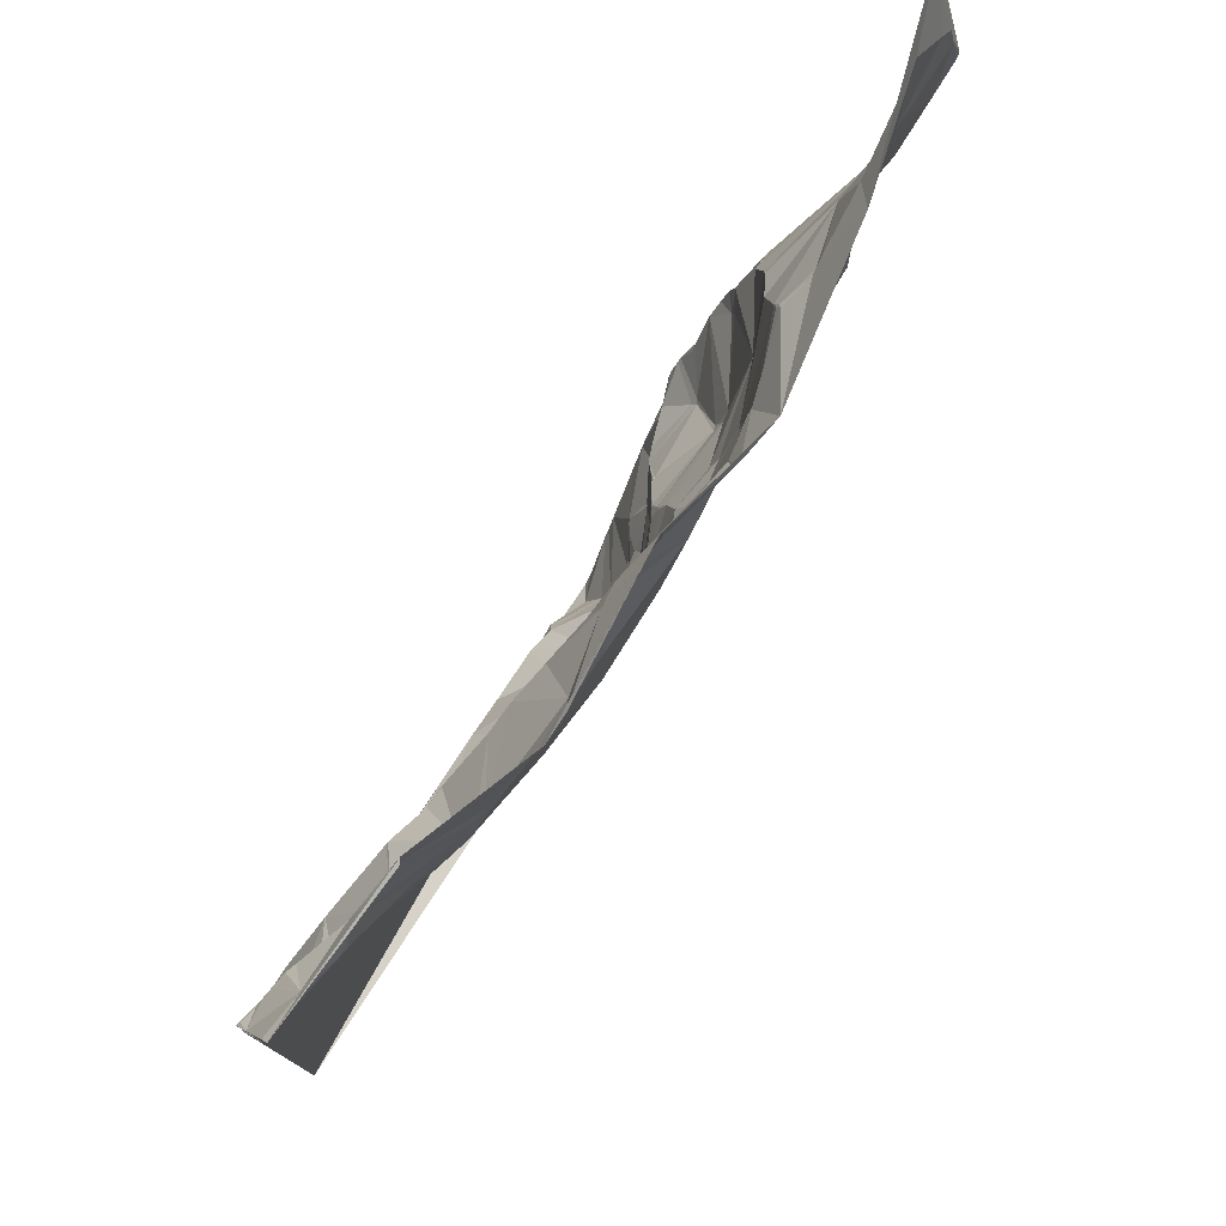
<metadata>
{"format":"obj","ext":"obj","renderer":"f3d","projection":"perspective","resolution":1024,"background":"white","views":[{"elev":77.7,"azim":119.3,"up":"+Z"}]}
</metadata>
<code>
v 7162 119.5 -3067
v 7273 147 -3067
v 7365 157.5 -3067
v 7429 139.6 -3067
v 7524 141.5 -3067
v 7588 115 -3067
v 7673 106.7 -3067
v 7437 139.6 -3068
v 7591 116.3 -3068
v 7509 142.4 -3069
v 7588 114.8 -3069
v 7589 114.6 -3069
v 7386 153 -3070
v 7387 152.7 -3070
v 7427 139.6 -3070
v 7428 139.5 -3070
v 7591 113.5 -3074
v 7673 103.2 -3074
v 7531 138.3 -3075
v 7202 132.4 -3078
v 7592 112.9 -3078
v 7650 106.4 -3078
v 7205 132.9 -3079
v 7593 112.5 -3079
v 7426 139 -3086
v 7381 149.9 -3088
v 7524 137.5 -3088
v 7385 148.4 -3094
v 7499 137.3 -3096
v 7253 135.8 -3097
v 7460 130.9 -3097
v 7461 130.8 -3097
v 7617 106 -3097
v 7179 134.7 -3101
v 7288 136.7 -3102
v 7646 94.22 -3102
v 7673 92.51 -3102
v 7296 137.2 -3103
v 7641 96.09 -3103
v 7654 92.3 -3104
v 7292 136.6 -3105
v 7660 90.99 -3106
v 7172 136 -3107
v 7380 144.4 -3107
v 7357 142.2 -3108
v 7381 144.4 -3108
v 7662 90.22 -3108
v 7671 87.87 -3109
v 7359 141.8 -3110
v 7673 86.75 -3111
v 7373 143.6 -3112
v 7312 131.5 -3113
v 7353 141.5 -3113
v 7310 130.1 -3115
v 7311 130.3 -3115
v 7351 141.3 -3115
v 7311 129.1 -3118
v 7171 138.3 -3119
v 7217 135.2 -3119
v 7348 140.8 -3119
v 7444 127.8 -3119
v 7309 128.3 -3120
v 7308 126.9 -3125
v 7550 127.4 -3125
v 7624 107.8 -3125
v 7626 107.2 -3125
v 7673 91.37 -3125
v 7556 126.2 -3128
v 7646 101.9 -3128
v 7645 102.2 -3129
v 7640 103.6 -3131
v 7460 123.6 -3134
v 7485 118.2 -3134
v 7565 123 -3136
v 7646 101.8 -3136
v 7168 140.7 -3140
v 7249 126.7 -3142
v 7663 96.11 -3144
v 7588 114.9 -3145
v 7162 139.7 -3146
v 7365 140.5 -3147
v 7406 142.3 -3147
v 7407 142.3 -3147
v 7480 121.7 -3147
v 7504 112.3 -3147
v 7654 98.73 -3147
v 7162 139.4 -3150
v 7184 138.8 -3150
v 7601 110.5 -3150
v 7204 135.2 -3151
v 7205 135.1 -3151
v 7655 97.78 -3153
v 7519 109.5 -3155
v 7297 118.2 -3157
v 7165 138.8 -3158
v 7192 135.6 -3158
v 7283 111.7 -3171
v 7349 136 -3171
v 7282 111.6 -3172
v 7556 100.3 -3176
v 7576 93.38 -3176
v 7631 99.71 -3176
v 7281 110.2 -3177
v 7344 134.3 -3177
v 7345 134.6 -3177
v 7464 131.5 -3177
v 7545 101 -3177
v 7577 93.08 -3177
v 7208 128.8 -3178
v 7280 109.8 -3178
v 7547 100.4 -3178
v 7642 97.61 -3178
v 7461 132.4 -3179
v 7343 132.9 -3192
v 7344 133.1 -3192
v 7672 88.17 -3194
v 7659 91.33 -3195
v 7492 127.6 -3196
v 7518 121.6 -3200
v 7671 87.88 -3200
v 7519 121.5 -3201
v 7615 82.93 -3201
v 7273 103 -3203
v 7581 102.9 -3205
v 7378 133 -3209
v 7420 136.5 -3209
v 7421 136.5 -3209
v 7504 125.5 -3209
v 7523 121.5 -3209
v 7306 120.6 -3210
v 7306 120.7 -3212
v 7548 114.1 -3212
v 7549 113.7 -3212
v 7673 85.55 -3213
v 7534 118.8 -3214
v 7217 120.7 -3217
v 7258 102.9 -3217
v 7259 102.4 -3217
v 7526 121.2 -3218
v 7353 129.5 -3220
v 7214 121.3 -3221
v 7598 99.25 -3227
v 7640 75.58 -3227
v 7355 126.6 -3231
v 7355 126.3 -3232
v 7379 122 -3235
v 7616 92.86 -3236
v 7616 92.92 -3239
v 7620 91.09 -3242
v 7659 72.17 -3242
v 7619 91.52 -3243
v 7664 71.63 -3245
v 7460 130.2 -3251
v 7628 87.44 -3251
v 7375 115.7 -3254
v 7457 129.8 -3254
v 7627 87.73 -3254
v 7638 82.56 -3254
v 7653 75.32 -3254
v 7646 76.5 -3255
v 7673 68.88 -3255
v 7268 92.58 -3257
v 7635 84.22 -3258
v 7551 112.9 -3260
v 7640 81.93 -3260
v 7638 82.79 -3261
v 7268 90.79 -3263
v 7259 96.67 -3264
v 7268 90.38 -3264
v 7277 97.56 -3264
v 7275 96.1 -3265
v 7319 117.4 -3265
v 7376 112.3 -3265
v 7267 89.85 -3268
v 7412 124 -3268
v 7170 125.4 -3269
v 7267 89.5 -3269
v 7276 95.96 -3269
v 7374 110.8 -3269
v 7324 117.6 -3270
v 7549 111.9 -3271
v 7379 110.4 -3274
v 7417 123.8 -3274
v 7270 87.06 -3280
v 7324 114.1 -3280
v 7327 114.6 -3280
v 7372 107 -3280
v 7373 107 -3280
v 7407 121.1 -3280
v 7324 113.8 -3281
v 7568 104.3 -3281
v 7612 87.45 -3283
v 7218 112.4 -3290
v 7265 93.34 -3290
v 7276 84.7 -3290
v 7656 69.1 -3292
v 7655 68.97 -3295
v 7656 68.87 -3295
v 7415 121.2 -3296
v 7499 118.8 -3296
v 7415 121.1 -3297
v 7497 119.2 -3297
v 7416 121.2 -3298
v 7499 118 -3299
v 7358 99.03 -3302
v 7357 98.55 -3303
v 7354 98.88 -3304
v 7356 98.43 -3304
v 7357 98.41 -3304
v 7355 98.2 -3305
v 7356 98.38 -3305
v 7276 87.64 -3307
v 7286 83.29 -3307
v 7276 87.74 -3308
v 7277 87.01 -3308
v 7286 83.12 -3308
v 7312 98.41 -3308
v 7286 82.94 -3309
v 7287 83.21 -3309
v 7309 96.78 -3309
v 7289 83.73 -3310
v 7312 95.68 -3313
v 7257 97.71 -3317
v 7568 88.41 -3318
v 7616 79.57 -3318
v 7264 94.35 -3321
v 7375 108.3 -3322
v 7616 78.88 -3322
v 7390 112.9 -3323
v 7291 78.19 -3324
v 7344 90.16 -3324
v 7381 110.1 -3324
v 7390 112.7 -3324
v 7457 118.5 -3324
v 7624 76.31 -3325
v 7257 96 -3326
v 7293 77.9 -3326
v 7256 96.05 -3327
v 7630 73.54 -3328
v 7673 68.87 -3328
v 7162 111.5 -3330
v 7167 110.4 -3331
v 7335 86.79 -3331
v 7184 106.6 -3333
v 7484 112.6 -3333
v 7175 108.4 -3334
v 7190 105.2 -3334
v 7486 111.8 -3334
v 7296 76.12 -3335
v 7314 80.9 -3335
v 7277 85.36 -3336
v 7296 76.07 -3336
v 7488 110.9 -3336
v 7487 111.1 -3337
v 7277 85.34 -3338
v 7359 97.7 -3339
v 7360 98.49 -3339
v 7381 107.5 -3339
v 7357 96.97 -3340
v 7359 98.05 -3340
v 7207 100.6 -3341
v 7208 100.3 -3341
v 7297 75.51 -3342
v 7219 97.25 -3344
v 7227 95.44 -3344
v 7236 91.89 -3346
v 7243 89.88 -3347
v 7244 89.63 -3347
v 7245 89.44 -3347
v 7292 74.74 -3348
v 7293 74.74 -3348
v 7387 108.6 -3348
v 7488 109.3 -3348
v 7276 79.28 -3349
v 7530 85.31 -3349
v 7568 76.19 -3349
v 7386 108.4 -3350
v 7442 116.5 -3350
v 7533 83.31 -3350
v 7443 116.4 -3351
v 7481 110.2 -3355
v 7463 112.5 -3356
v 7482 109.7 -3356
v 7440 115.7 -3357
v 7442 115.6 -3358
v 7312 87.72 -3361
v 7312 87.79 -3362
v 7331 98.21 -3365
v 7477 107.9 -3366
v 7270 84.05 -3367
v 7289 74.13 -3367
v 7335 100.2 -3367
v 7457 111.7 -3367
v 7475 107.9 -3367
v 7455 110.8 -3371
v 7567 68.96 -3372
v 7630 68.87 -3372
v 7415 113.7 -3373
v 7471 104.6 -3377
v 7193 109.4 -3378
v 7472 104.1 -3378
v 7483 101.9 -3378
v 7261 88.47 -3381
v 7407 112.5 -3382
v 7260 88.95 -3383
v 7175 112.2 -3384
v 7212 103.8 -3384
v 7348 106.3 -3384
v 7351 107.2 -3384
v 7213 103.5 -3385
v 7259 89.09 -3385
v 7275 79.31 -3386
v 7369 111.5 -3386
v 7434 103.9 -3391
v 7235 96.69 -3394
v 7531 76.52 -3399
v 7554 68.96 -3400
v 7555 68.89 -3400
v 7557 68.87 -3400
v 7246 91.58 -3402
v 7289 72.17 -3402
v 7312 84.13 -3402
v 7335 96.41 -3402
v 7451 92.56 -3404
v 7453 92.03 -3404
v 7329 94.45 -3405
v 7442 94.36 -3406
v 7449 92.21 -3406
v 7451 91.6 -3406
v 7457 89.75 -3406
v 7449 91.73 -3407
v 7264 76.66 -3410
v 7426 97.56 -3410
v 7275 65.93 -3411
v 7301 72.6 -3411
v 7193 102 -3415
v 7248 82.41 -3416
v 7251 80.95 -3417
v 7238 86.42 -3419
v 7288 69.02 -3425
v 7289 68.87 -3425
v 7439 88.92 -3431
v 7486 68.89 -3432
v 7388 98.13 -3433
v 7415 95.1 -3434
v 7259 89.58 -3435
v 7266 86.33 -3435
v 7423 90.57 -3439
v 7256 92.04 -3440
v 7361 92.69 -3440
v 7275 83.09 -3441
v 7310 68.87 -3441
v 7417 90.74 -3443
v 7355 86.88 -3444
v 7390 94.47 -3446
v 7463 68.96 -3446
v 7346 81.31 -3447
v 7249 96.34 -3449
v 7249 96.5 -3450
v 7366 92.42 -3450
v 7249 96.61 -3451
v 7367 92.68 -3451
v 7368 92.77 -3452
v 7375 93.24 -3453
v 7320 68.87 -3456
v 7430 68.92 -3464
v 7430 68.87 -3465
v 7431 68.87 -3465
v 7162 113 -3468
v 7182 109.5 -3468
v 7183 109.3 -3468
v 7413 71.83 -3471
v 7213 104.2 -3474
v 7380 89.34 -3474
v 7175 110.2 -3477
v 7193 107 -3479
v 7249 97.14 -3479
v 7409 68.96 -3482
v 7341 69.11 -3484
v 7382 85.07 -3487
v 7431 68.87 -3487
v 7342 68.91 -3489
v 7343 69.15 -3489
v 7313 68.87 -3491
v 7346 68.94 -3493
v 7347 68.94 -3494
v 7404 68.87 -3494
v 7405 68.87 -3494
v 7266 91.74 -3497
v 7350 68.98 -3497
v 7314 68.87 -3500
v 7384 75.89 -3509
v 7405 68.87 -3509
v 7384 75.31 -3510
v 7383 75.11 -3511
v 7291 81.34 -3514
v 7292 80.62 -3516
v 7189 98.86 -3517
v 7291 79.74 -3519
v 7298 77.82 -3521
v 7230 89.48 -3522
v 7364 68.87 -3522
v 7163 104.5 -3523
v 7230 89.41 -3523
v 7244 86.3 -3523
v 7297 77.88 -3523
v 7193 97.04 -3524
v 7218 91.96 -3524
v 7230 89.34 -3524
v 7244 86.03 -3524
v 7246 85.22 -3524
v 7366 68.91 -3524
v 7230 89.32 -3525
v 7246 85.06 -3525
v 7305 71.86 -3526
v 7372 68.91 -3528
v 7370 68.87 -3529
v 7275 76.17 -3532
v 7287 71.55 -3536
v 7235 94.43 -3555
v 7215 100 -3556
v 7235 94.57 -3556
v 7216 99.86 -3557
v 7235 94.67 -3557
v 7272 85.81 -3559
v 7174 105.3 -3560
v 7176 105.1 -3560
v 7269 86.99 -3561
v 7175 105 -3562
v 7180 105.5 -3565
v 7189 102.5 -3565
v 7193 101.5 -3565
v 7354 68.87 -3568
v 7183 105.4 -3575
v 7215 100.4 -3575
v 7216 100.3 -3575
v 7308 76.88 -3576
v 7324 68.87 -3577
v 7162 101.4 -3578
v 7208 101.4 -3578
v 7226 97.57 -3578
v 7673 68.87 -3578
f 161 196 240
f 161 159 196
f 197 240 198
f 198 240 196
f 239 197 235
f 239 240 197
f 297 240 239
f 319 442 297
f 165 166 196
f 145 144 131
f 145 146 144
f 345 353 348
f 342 348 366
f 369 403 375
f 376 375 398
f 83 61 46
f 83 72 61
f 178 170 171
f 169 171 167
f 159 150 160
f 159 152 150
f 273 253 254
f 245 254 248
f 180 145 172
f 180 155 145
f 141 95 176
f 241 176 87
f 282 285 293
f 285 295 293
f 236 251 226
f 214 226 215
f 394 395 393
f 412 395 402
f 266 238 265
f 266 267 238
f 92 116 78
f 116 67 78
f 327 331 328
f 324 328 329
f 255 251 238
f 214 223 226
f 412 433 417
f 433 416 417
f 430 434 431
f 434 432 431
f 202 245 204
f 202 234 245
f 291 290 312
f 291 274 290
f 327 342 331
f 329 331 330
f 426 439 429
f 439 430 429
f 184 178 177
f 184 195 178
f 104 94 130
f 131 130 123
f 172 131 170
f 140 131 144
f 110 123 130
f 155 146 145
f 126 146 175
f 126 125 146
f 403 439 426
f 430 427 429
f 412 416 395
f 416 393 395
f 126 175 127
f 155 175 146
f 167 171 162
f 170 162 171
f 344 350 364
f 344 313 350
f 416 433 393
f 381 393 442
f 388 387 393
f 387 380 392
f 303 290 269
f 255 274 270
f 253 248 254
f 273 254 281
f 260 313 277
f 272 277 298
f 56 49 53
f 49 45 53
f 3 38 52
f 55 52 54
f 307 300 336
f 261 300 262
f 204 253 275
f 248 204 245
f 280 282 234
f 294 293 299
f 304 298 277
f 258 272 233
f 418 419 399
f 397 399 400
f 56 53 52
f 3 45 26
f 372 366 353
f 342 345 348
f 183 189 199
f 189 201 199
f 156 183 203
f 183 156 175
f 273 275 253
f 282 281 245
f 369 439 403
f 427 403 426
f 426 429 427
f 427 407 403
f 203 278 234
f 203 233 278
f 335 326 322
f 287 322 288
f 35 30 77
f 35 2 30
f 1 20 2
f 280 234 278
f 284 278 298
f 252 249 251
f 252 250 249
f 178 171 174
f 162 168 167
f 219 221 213
f 230 221 218
f 250 263 286
f 250 252 263
f 383 382 385
f 383 379 382
f 258 227 257
f 256 257 231
f 157 154 151
f 158 154 163
f 271 263 270
f 250 237 249
f 56 51 49
f 44 45 51
f 60 57 63
f 55 57 52
f 363 364 362
f 364 360 362
f 357 363 362
f 360 364 350
f 219 218 221
f 230 220 221
f 418 399 396
f 419 406 399
f 194 184 168
f 194 195 184
f 123 138 131
f 168 162 137
f 168 177 174
f 169 174 171
f 141 193 168
f 177 168 184
f 193 194 168
f 170 178 172
f 177 178 174
f 195 172 178
f 233 272 278
f 313 304 277
f 260 277 257
f 314 304 333
f 272 258 277
f 298 278 272
f 256 260 257
f 256 259 260
f 183 199 203
f 189 229 201
f 234 282 245
f 201 203 199
f 25 46 61
f 44 46 28
f 327 314 333
f 345 333 344
f 44 51 46
f 25 28 46
f 306 369 336
f 247 244 300
f 247 193 244
f 96 109 90
f 136 109 141
f 378 372 374
f 366 372 367
f 345 342 333
f 324 327 328
f 58 34 43
f 34 1 43
f 75 70 71
f 66 71 69
f 143 122 147
f 148 147 142
f 70 75 69
f 75 71 102
f 243 259 231
f 292 259 288
f 195 194 212
f 214 212 223
f 216 213 215
f 220 213 221
f 406 400 399
f 391 400 415
f 357 379 363
f 364 363 374
f 235 228 297
f 228 224 276
f 224 279 276
f 224 275 279
f 396 397 400
f 419 415 406
f 390 415 402
f 412 402 433
f 314 327 324
f 342 330 331
f 331 329 328
f 284 314 285
f 307 264 300
f 307 265 264
f 232 227 258
f 227 231 257
f 25 61 31
f 84 72 106
f 84 85 73
f 85 29 73
f 370 375 371
f 370 336 369
f 354 360 350
f 360 357 362
f 3 2 38
f 23 20 34
f 149 148 151
f 157 151 192
f 148 149 147
f 149 151 154
f 398 403 407
f 432 407 431
f 91 59 90
f 91 77 59
f 59 77 30
f 20 23 2
f 391 386 385
f 383 385 379
f 241 306 242
f 306 241 369
f 376 371 375
f 376 398 408
f 159 161 152
f 161 134 152
f 38 54 52
f 62 54 41
f 56 52 60
f 26 45 44
f 55 54 57
f 62 57 54
f 75 78 69
f 67 47 69
f 83 113 72
f 113 118 106
f 118 113 153
f 118 84 106
f 218 215 230
f 218 216 215
f 216 218 219
f 220 195 213
f 302 343 316
f 343 317 316
f 160 143 158
f 149 154 143
f 251 230 226
f 216 219 213
f 379 385 374
f 391 385 382
f 428 441 437
f 441 438 437
f 122 142 147
f 148 192 151
f 262 247 261
f 306 300 246
f 425 437 419
f 419 437 415
f 262 264 193
f 247 262 193
f 286 271 291
f 271 286 263
f 291 270 274
f 270 291 271
f 269 274 238
f 274 269 290
f 141 109 95
f 141 137 136
f 313 344 304
f 330 325 329
f 186 205 187
f 205 188 187
f 77 109 110
f 168 169 167
f 268 303 269
f 274 255 238
f 230 251 237
f 270 252 255
f 195 212 213
f 215 226 230
f 236 226 223
f 237 251 249
f 97 77 99
f 35 77 41
f 242 246 244
f 262 300 264
f 163 192 166
f 159 165 196
f 193 223 194
f 214 215 212
f 138 137 162
f 170 131 162
f 438 415 437
f 391 415 390
f 397 396 399
f 406 415 400
f 142 124 133
f 132 133 111
f 325 295 324
f 280 285 282
f 135 164 132
f 142 133 164
f 284 298 314
f 324 329 325
f 280 278 284
f 295 325 299
f 334 347 340
f 341 340 351
f 354 357 360
f 357 365 379
f 307 336 310
f 336 315 310
f 236 238 251
f 267 268 238
f 307 310 266
f 265 307 266
f 22 9 33
f 6 9 7
f 37 48 50
f 265 238 223
f 267 303 268
f 392 390 395
f 390 374 386
f 234 156 203
f 173 182 175
f 84 73 72
f 27 29 64
f 157 192 163
f 165 163 166
f 217 220 222
f 230 237 220
f 259 309 260
f 243 288 259
f 351 352 341
f 352 335 341
f 12 11 17
f 12 6 11
f 250 222 237
f 217 222 231
f 265 193 264
f 315 266 310
f 111 100 107
f 101 100 108
f 118 153 128
f 153 139 128
f 250 286 288
f 251 255 252
f 381 388 393
f 394 392 395
f 222 220 237
f 141 168 137
f 127 113 83
f 119 128 121
f 320 338 332
f 334 332 347
f 81 60 98
f 81 51 60
f 45 52 53
f 63 62 41
f 1 34 20
f 1 58 43
f 287 288 286
f 291 287 286
f 377 373 401
f 377 361 373
f 70 69 71
f 39 66 69
f 377 401 405
f 410 405 404
f 413 408 421
f 413 409 408
f 401 404 405
f 404 409 410
f 356 342 366
f 356 330 342
f 193 265 223
f 266 315 267
f 365 357 352
f 379 374 363
f 388 378 387
f 378 381 372
f 401 373 408
f 404 401 408
f 246 242 306
f 242 244 176
f 324 295 314
f 327 333 342
f 389 405 411
f 407 408 398
f 335 352 326
f 323 357 354
f 288 322 323
f 288 323 292
f 155 179 173
f 179 182 173
f 303 312 290
f 321 312 334
f 63 98 60
f 3 52 45
f 67 116 134
f 193 176 244
f 136 137 109
f 334 340 321
f 338 346 332
f 198 196 197
f 152 134 150
f 346 338 339
f 347 332 346
f 60 52 57
f 62 63 57
f 296 279 316
f 296 276 279
f 183 175 189
f 179 188 182
f 320 339 337
f 337 339 338
f 351 347 349
f 320 332 311
f 347 351 340
f 321 322 291
f 407 421 408
f 421 420 413
f 440 421 432
f 427 430 431
f 439 434 430
f 421 407 432
f 369 375 370
f 440 432 434
f 371 336 370
f 409 404 408
f 442 438 441
f 414 410 413
f 376 408 373
f 422 420 423
f 414 420 428
f 440 436 435
f 436 423 435
f 336 373 339
f 423 421 440
f 39 33 66
f 24 33 9
f 423 424 422
f 422 428 420
f 420 414 413
f 409 413 410
f 380 390 392
f 380 374 390
f 229 188 227
f 229 203 201
f 428 424 441
f 424 428 422
f 414 418 411
f 410 411 405
f 132 164 133
f 108 124 122
f 8 4 16
f 6 19 11
f 8 5 4
f 428 425 418
f 391 396 400
f 17 11 21
f 6 12 9
f 8 10 5
f 22 7 9
f 65 33 79
f 21 24 17
f 301 294 299
f 295 299 293
f 3 14 4
f 3 13 14
f 14 15 4
f 31 8 25
f 3 26 13
f 25 15 14
f 15 16 4
f 10 8 32
f 7 22 18
f 19 21 11
f 12 17 9
f 10 27 5
f 28 14 26
f 39 22 33
f 22 37 18
f 49 51 45
f 13 26 14
f 19 5 27
f 5 19 6
f 15 25 16
f 16 25 8
f 17 24 9
f 21 19 64
f 428 437 425
f 419 418 425
f 436 441 423
f 424 423 441
f 403 398 375
f 427 431 407
f 304 314 298
f 301 330 302
f 343 302 330
f 302 294 301
f 377 405 389
f 439 440 434
f 228 235 225
f 192 225 197
f 60 51 56
f 41 38 35
f 268 269 238
f 303 267 315
f 217 190 220
f 215 213 212
f 76 58 80
f 58 88 59
f 25 14 28
f 83 46 82
f 229 189 188
f 182 188 189
f 258 257 277
f 330 301 325
f 146 125 140
f 105 115 98
f 143 134 117
f 116 120 134
f 305 303 315
f 321 291 312
f 115 140 125
f 105 104 115
f 202 204 200
f 204 181 200
f 106 72 113
f 85 118 93
f 82 46 51
f 73 32 72
f 79 33 74
f 27 10 29
f 40 37 22
f 36 40 22
f 85 64 29
f 32 8 31
f 353 366 348
f 285 314 295
f 120 117 134
f 143 150 134
f 303 305 312
f 195 220 190
f 84 118 85
f 129 121 128
f 93 119 107
f 119 93 118
f 402 395 390
f 391 390 386
f 191 224 192
f 276 297 228
f 275 273 302
f 181 204 224
f 315 320 311
f 305 311 312
f 139 153 200
f 234 202 156
f 38 41 54
f 35 38 2
f 121 107 119
f 139 129 128
f 421 423 420
f 391 384 396
f 102 92 75
f 86 78 75
f 244 246 300
f 92 78 86
f 86 75 92
f 433 442 393
f 356 381 343
f 211 231 227
f 233 232 258
f 166 192 196
f 160 165 159
f 440 441 436
f 418 414 428
f 423 440 435
f 48 37 47
f 67 69 78
f 65 66 33
f 39 36 22
f 68 21 64
f 42 37 40
f 42 40 47
f 135 132 111
f 100 111 133
f 210 208 207
f 186 207 205
f 97 94 77
f 98 94 104
f 59 30 23
f 90 59 88
f 335 322 321
f 287 291 322
f 48 47 50
f 47 40 69
f 67 50 47
f 225 192 224
f 239 235 297
f 231 207 217
f 208 210 211
f 101 89 79
f 74 24 68
f 438 442 433
f 393 392 394
f 112 117 92
f 112 92 102
f 116 117 120
f 117 116 92
f 42 47 37
f 89 71 65
f 89 65 79
f 89 102 71
f 66 65 71
f 36 39 69
f 231 211 210
f 209 227 205
f 163 165 158
f 158 143 154
f 207 186 217
f 206 208 209
f 253 204 248
f 282 293 294
f 211 227 209
f 206 209 205
f 202 200 153
f 135 111 121
f 252 270 263
f 256 231 259
f 190 217 186
f 306 336 300
f 335 321 341
f 308 323 309
f 315 339 320
f 337 338 320
f 208 206 207
f 188 179 187
f 192 148 191
f 197 196 192
f 21 68 24
f 24 74 33
f 311 305 315
f 339 315 336
f 209 208 211
f 205 227 188
f 95 87 176
f 336 371 373
f 235 197 225
f 143 160 150
f 319 297 296
f 297 442 240
f 206 205 207
f 155 173 175
f 356 343 330
f 302 316 275
f 415 433 402
f 388 381 378
f 41 77 63
f 82 81 125
f 416 412 417
f 356 368 381
f 64 93 68
f 64 85 93
f 74 101 79
f 27 64 19
f 155 180 179
f 186 179 180
f 127 83 126
f 29 32 73
f 40 36 69
f 32 29 10
f 143 147 149
f 102 122 112
f 101 74 100
f 74 107 100
f 142 122 124
f 143 117 122
f 108 122 89
f 102 89 122
f 139 164 135
f 160 158 165
f 82 126 83
f 31 61 32
f 129 135 121
f 101 108 89
f 72 32 61
f 68 93 74
f 281 283 273
f 294 289 282
f 114 140 115
f 127 175 156
f 275 224 204
f 142 191 148
f 317 296 316
f 191 181 224
f 281 282 289
f 289 294 302
f 299 325 301
f 289 302 283
f 180 185 186
f 179 186 187
f 185 195 190
f 250 243 222
f 346 349 347
f 349 361 351
f 172 185 180
f 146 140 144
f 185 190 186
f 243 231 222
f 349 339 358
f 339 349 346
f 181 164 200
f 283 302 273
f 127 153 113
f 164 191 142
f 139 135 129
f 107 74 93
f 157 163 154
f 81 82 51
f 341 321 340
f 358 339 373
f 241 242 176
f 236 223 238
f 326 323 322
f 309 323 313
f 345 355 353
f 355 364 374
f 311 332 312
f 313 260 309
f 354 350 323
f 309 292 308
f 368 367 381
f 368 366 367
f 392 393 387
f 366 368 356
f 374 380 378
f 387 378 380
f 377 389 351
f 389 411 418
f 292 309 259
f 233 229 232
f 352 351 365
f 261 247 300
f 358 359 349
f 359 358 373
f 376 373 371
f 359 361 349
f 333 304 344
f 153 156 202
f 87 76 80
f 99 77 110
f 123 110 109
f 112 122 117
f 98 125 81
f 94 63 77
f 23 34 59
f 110 103 99
f 210 207 231
f 172 145 131
f 91 109 77
f 174 169 168
f 2 23 30
f 1 80 58
f 104 130 114
f 114 115 104
f 94 97 130
f 97 99 103
f 125 98 115
f 105 98 104
f 131 114 130
f 94 98 63
f 87 95 88
f 250 288 243
f 162 131 138
f 103 110 130
f 365 384 379
f 326 352 357
f 141 176 193
f 87 88 76
f 414 411 410
f 389 396 384
f 361 377 351
f 384 365 351
f 384 351 389
f 76 88 58
f 88 96 90
f 28 26 44
f 91 90 109
f 367 372 381
f 442 343 381
f 284 285 280
f 283 281 289
f 229 233 203
f 34 58 59
f 103 130 97
f 96 88 95
f 355 374 372
f 344 355 345
f 384 391 382
f 317 343 318
f 181 191 164
f 228 225 224
f 227 232 229
f 318 343 319
f 442 319 343
f 296 297 276
f 355 344 364
f 296 318 319
f 438 433 415
f 372 353 355
f 96 95 109
f 275 316 279
f 326 357 323
f 108 100 124
f 313 323 350
f 334 312 332
f 386 374 385
f 245 281 254
f 389 418 396
f 318 296 317
f 137 123 109
f 189 175 182
f 107 121 111
f 126 82 125
f 172 195 185
f 164 139 200
f 118 128 119
f 156 153 127
f 124 100 133
f 194 223 212
f 379 384 382
f 140 114 131
f 361 359 373
f 308 292 323
f 138 123 137

</code>
